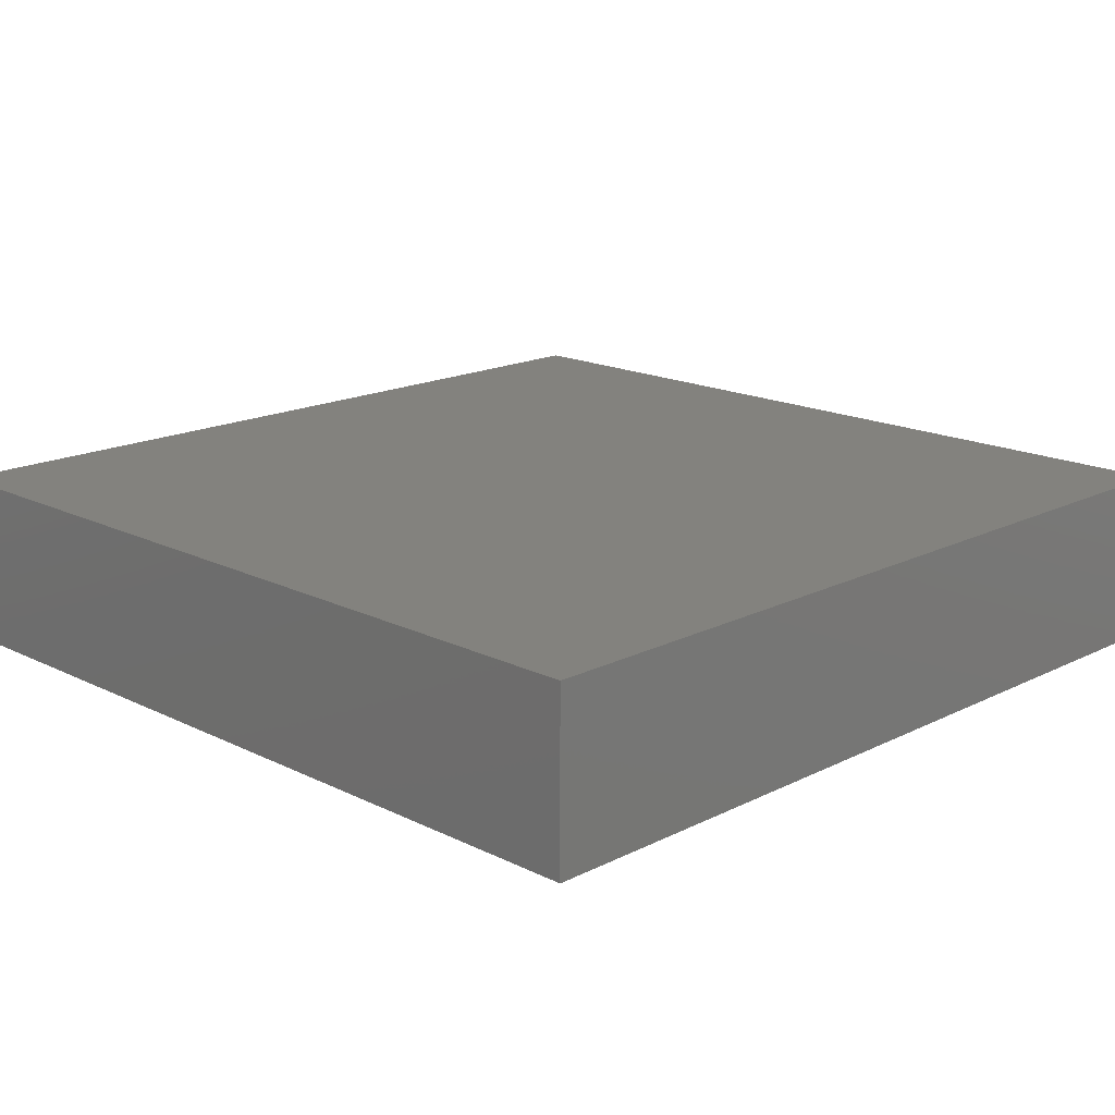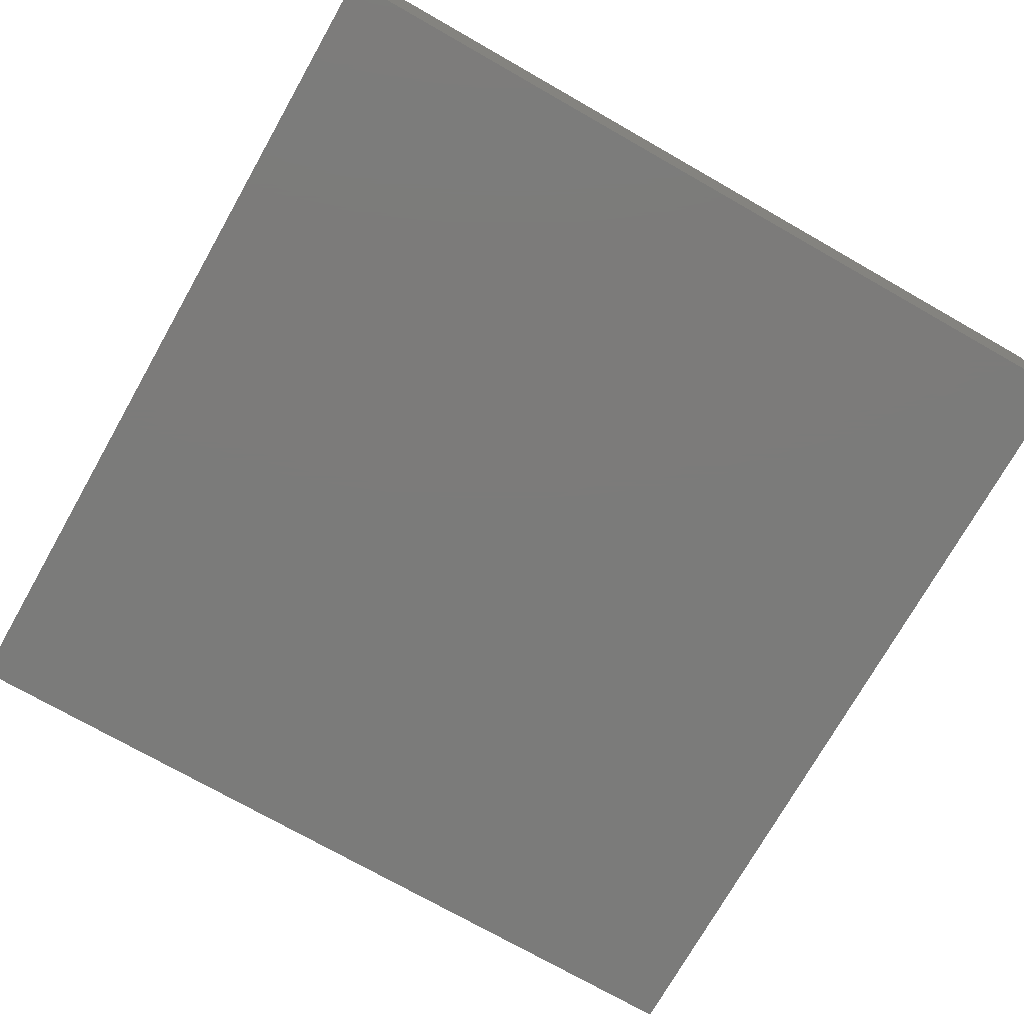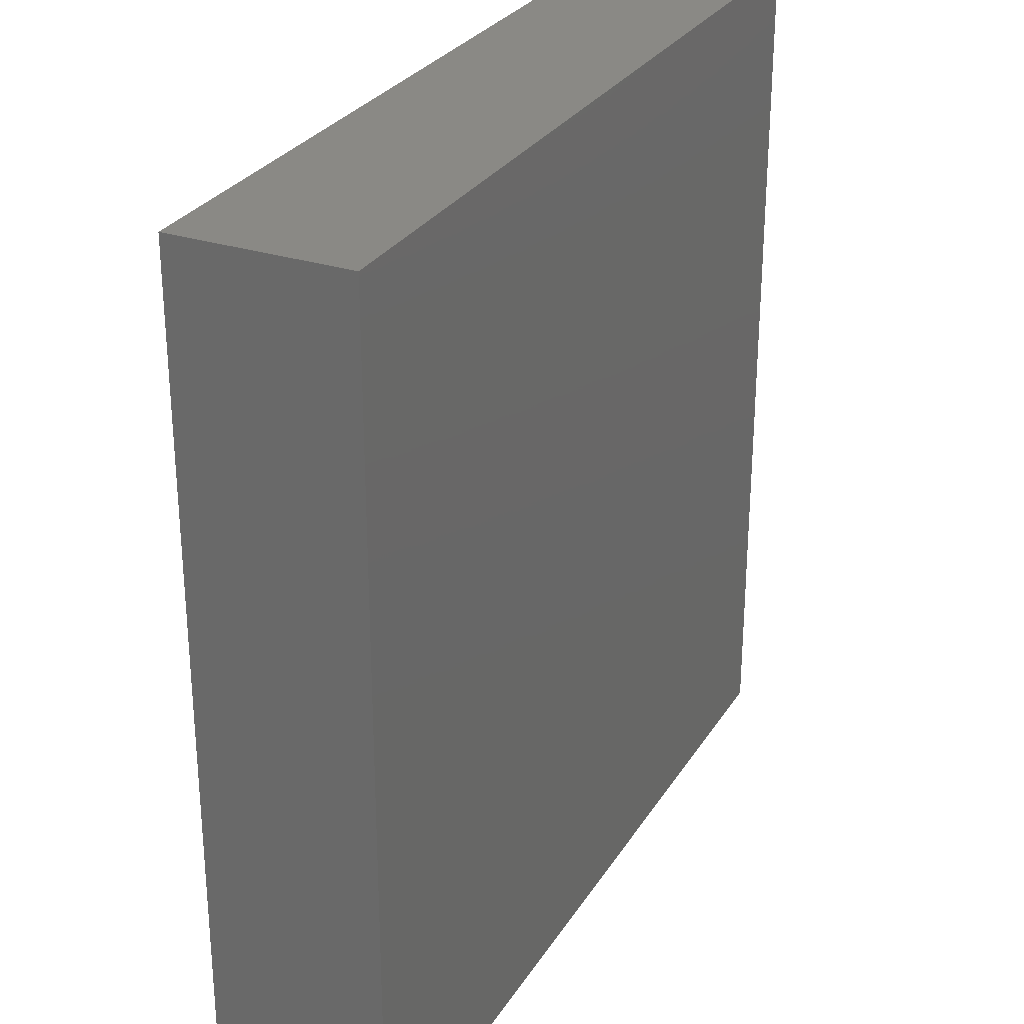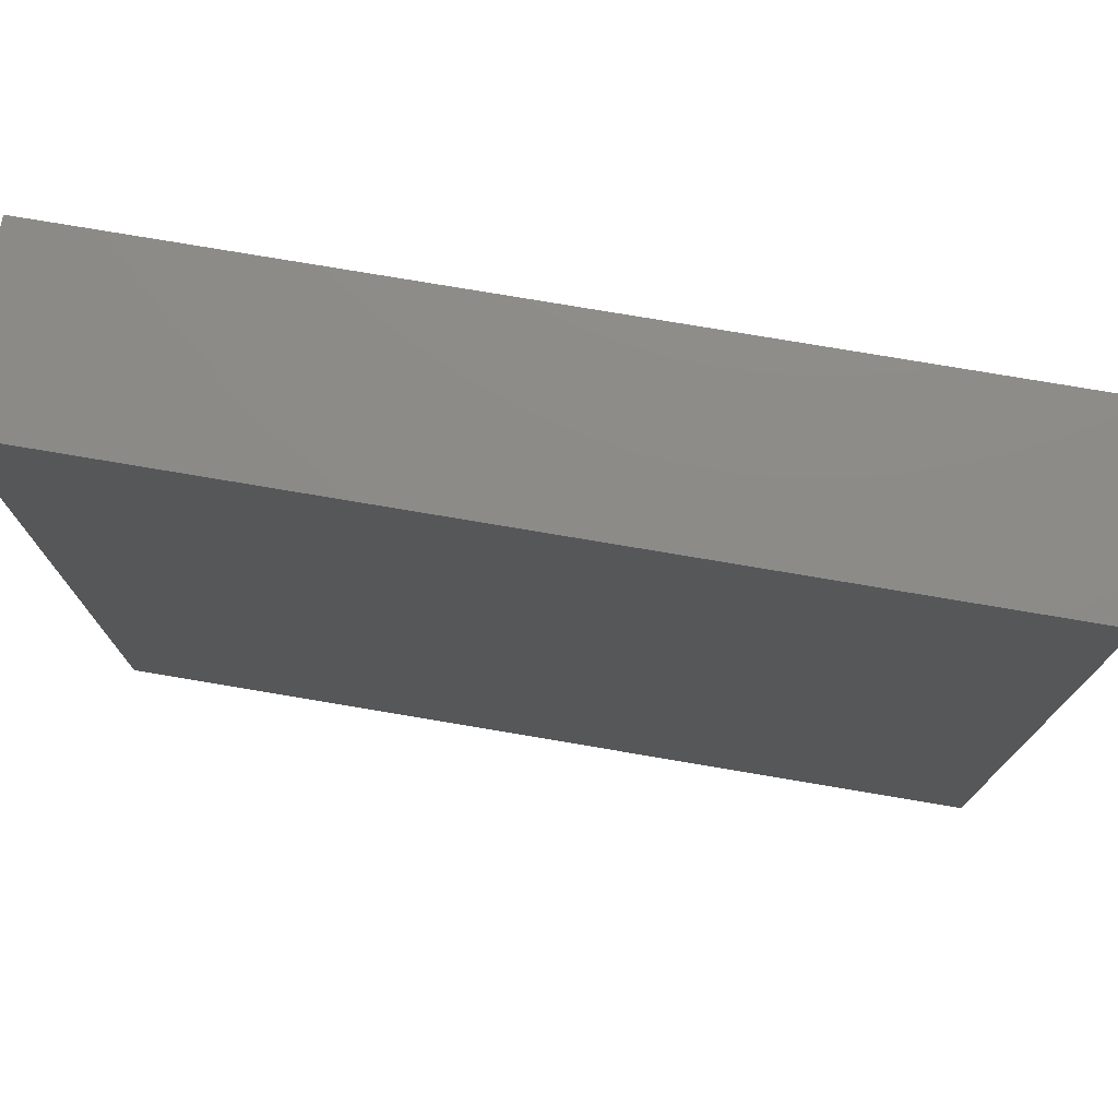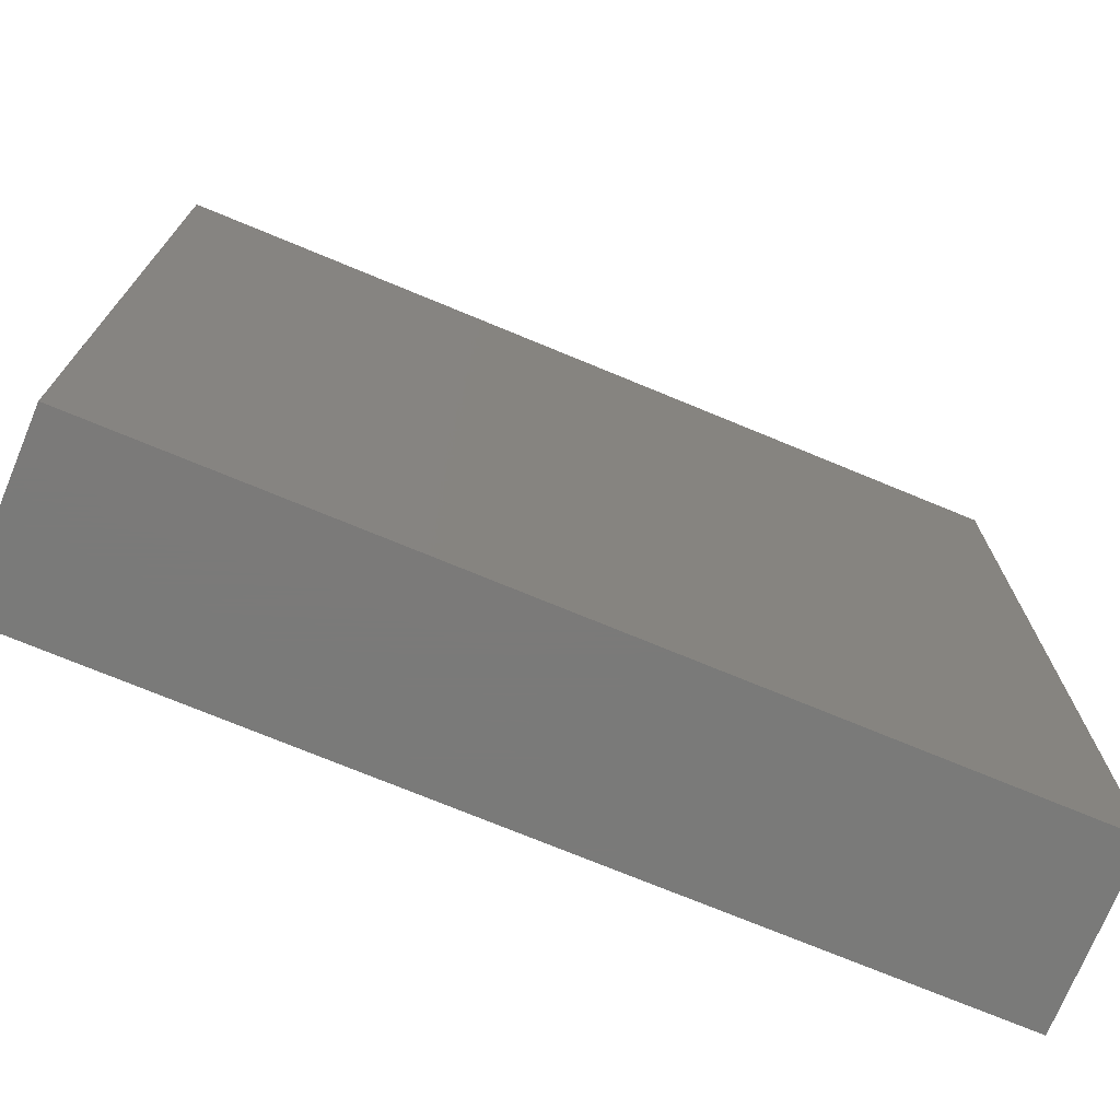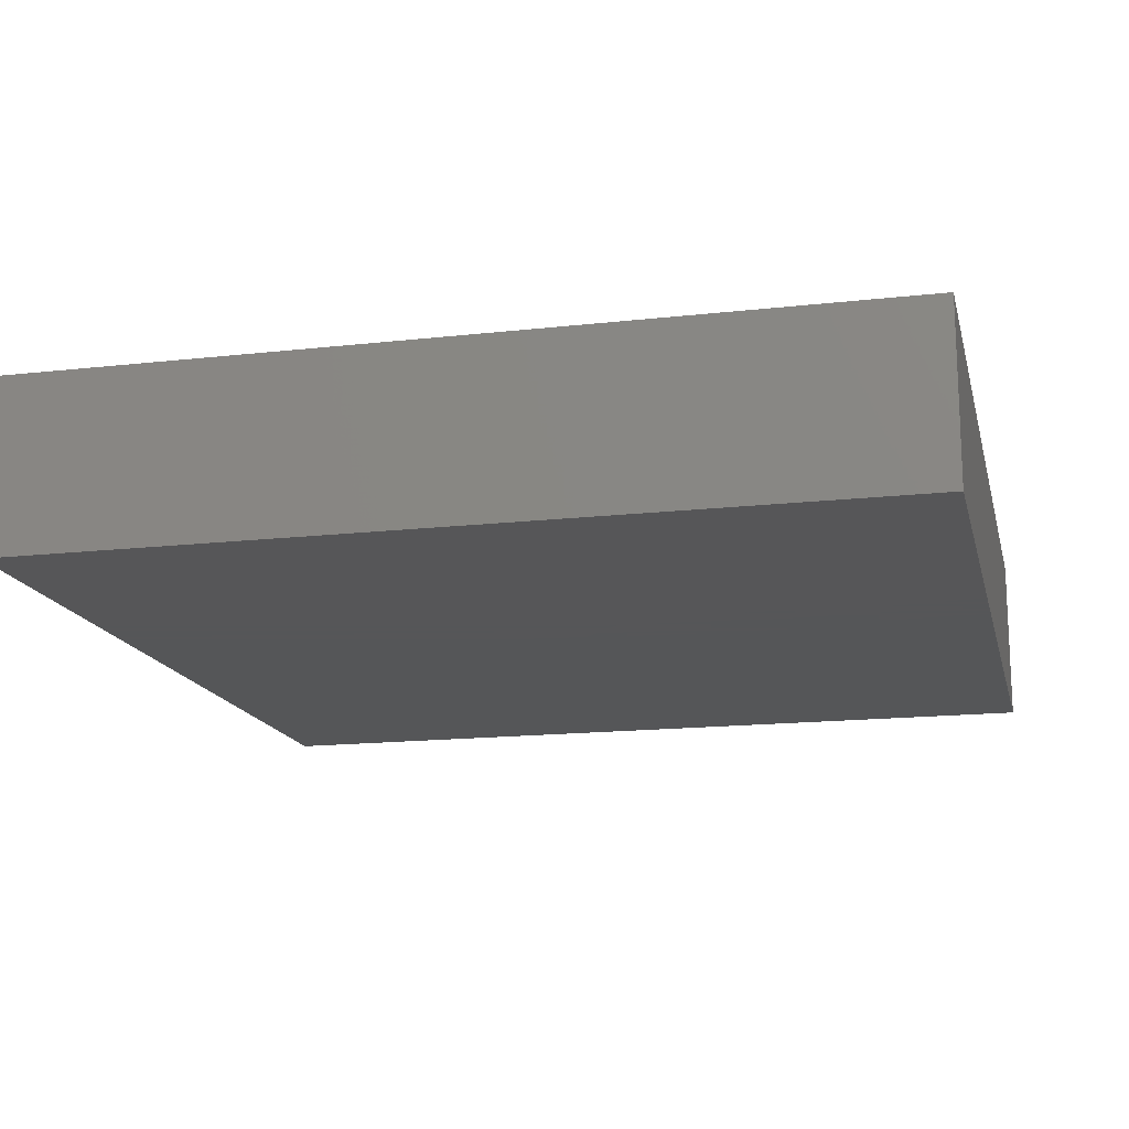
<metadata>
{"format":"stl","ext":"stl","renderer":"f3d","projection":"perspective","resolution":1024,"background":"white","views":[{"elev":17.0,"azim":-45.2,"up":"+Z"},{"elev":-74.5,"azim":-119.6,"up":"+Z"},{"elev":28.6,"azim":116.0,"up":"+Y"},{"elev":76.3,"azim":-170.4,"up":"+Y"},{"elev":-73.4,"azim":-22.5,"up":"+Y"},{"elev":-15.9,"azim":-76.8,"up":"+Z"}]}
</metadata>
<code>
# stl→obj: 8 verts, 12 faces
v 0 0 2
v 10 0 2
v 10 10 2
v 0 10 2
v 0 0 0
v 10 10 0
v 10 0 0
v 0 10 0
f 1 2 3
f 1 3 4
f 5 6 7
f 5 8 6
f 8 3 6
f 8 4 3
f 5 7 2
f 5 2 1
f 7 6 3
f 7 3 2
f 5 4 8
f 5 1 4

</code>
